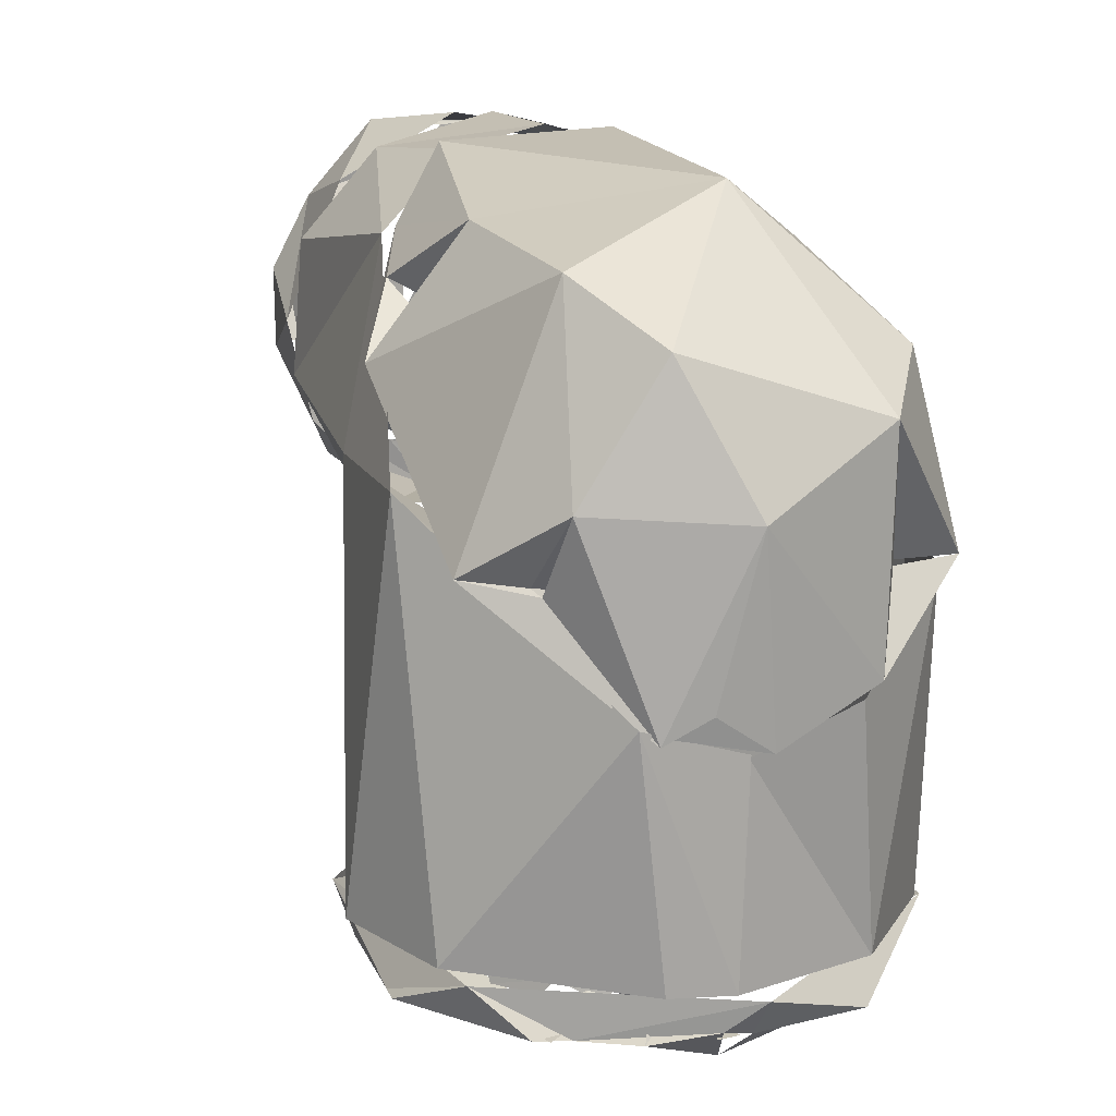
<metadata>
{"format":"obj","ext":"obj","renderer":"f3d","projection":"perspective","resolution":1024,"background":"white","views":[{"elev":14.2,"azim":154.0,"up":"+Y"}]}
</metadata>
<code>
o node.001
v 0.2286 0.12 -0.1834
v 0.1896 0.1192 -0.1754
v 0.1604 0.119 -0.1483
v 0.1551 0.1197 -0.1016
v 0.2307 0.1226 -0.04951
v 0.2725 0.1234 -0.06935
v 0.2914 0.123 -0.1123
v 0.2833 0.1223 -0.1464
v 0.2442 0.1205 -0.1792
v 0.2513 0.1818 -0.1795
v 0.1755 0.1212 -0.06846
v 0.1993 0.1218 -0.05053
v 0.1962 0.19 -0.01051
v 0.238 0.2874 -0.007159
v 0.2261 0.1908 -0.00724
v 0.2586 0.2646 -0.005375
v 0.261 0.2294 -0.004618
v 0.1665 0.2758 -0.0143
v 0.1702 0.2032 -0.1676
v 0.2143 0.1652 -0.04835
v 0.2271 0.1735 -0.1836
v 0.2073 0.2957 -0.01177
v 0.1843 0.2875 -0.05748
v 0.211 0.2957 -0.05064
v 0.168 0.269 -0.07535
v 0.1612 0.2179 -0.01387
v 0.1753 0.2012 -0.01258
v 0.1564 0.232 -0.1298
v 0.154 0.2193 -0.09433
v 0.1765 0.1859 -0.06165
v 0.2127 0.1847 -0.03768
v 0.1985 0.1826 -0.1834
v 0.2111 0.2955 -0.05103
v 0.2351 0.2905 -0.05128
v 0.2607 0.2731 -0.06563
v 0.2272 0.1748 -0.1846
v 0.278 0.2251 -0.08241
v 0.2623 0.2035 -0.0592
v 0.2483 0.2068 -0.004827
v 0.2126 0.1868 -0.03543
v 0.2292 0.1855 -0.04191
v 0.2863 0.2264 -0.1309
v 0.1695 0.2591 0.004241
v 0.177 0.2722 0.004699
v 0.2112 0.2481 -0.01162
v 0.2151 0.2411 -0.01475
v 0.2109 0.2362 -0.01289
v 0.2043 0.2371 -0.01064
v 0.2037 0.243 -0.01555
v 0.202 0.2469 -0.01205
v 0.2081 0.2331 -0.0175
v 0.2017 0.2355 -0.01961
v 0.1872 0.2629 -0.02122
v 0.206 0.271 -0.01736
v 0.217 0.2749 -0.01586
v 0.2162 0.2704 -0.01815
v 0.233 0.2659 -0.01415
v 0.2415 0.2458 -0.013
v 0.1919 0.2189 -0.01733
v 0.2136 0.2132 -0.01716
v 0.2158 0.2091 -0.01485
v 0.1911 0.214 -0.01732
v 0.1786 0.2312 -0.01882
v 0.1781 0.2519 -0.01922
v 0.188 0.2669 -0.01851
v 0.2039 0.2752 -0.01712
v 0.2364 0.2231 -0.01311
v 0.1801 0.2378 -0.01878
v 0.1907 0.2189 -0.01794
v 0.2359 0.2294 -0.01326
v 0.233 0.2596 -0.01405
v 0.1773 0.2375 -0.01959
v 0.1847 0.2715 -0.01938
v 0.2325 0.2127 -0.01312
v 0.1996 0.2725 -0.01801
v 0.1759 0.2424 -0.01979
v 0.1853 0.2637 -0.01925
v 0.2437 0.2261 -0.01289
v 0.2123 0.2542 -0.01864
v 0.2222 0.2428 -0.01538
v 0.2111 0.2302 -0.01766
v 0.1991 0.234 -0.01991
v 0.205 0.2603 -0.01959
v 0.1929 0.2438 -0.0201
v 0.2003 0.2507 -0.01968
v 0.1973 0.2392 -0.01971
v 0.2301 0.2282 -0.01664
v 0.2125 0.2157 -0.0181
v 0.2073 0.2676 -0.01952
v 0.2266 0.2621 -0.01755
v 0.2346 0.2461 -0.01651
v 0.1922 0.2225 -0.0202
v 0.1843 0.2385 -0.02124
v 0.1884 0.2582 -0.02118
v 0.1979 0.2423 -0.01642
v 0.2101 0.2309 -0.02126
v 0.2005 0.2348 -0.02045
v 0.2189 0.2364 -0.01939
v 0.2382 0.2095 0.02348
v 0.2369 0.2095 0.02261
v 0.2149 0.2807 0.001258
v 0.2012 0.2849 -0.000131
v 0.2005 0.278 -8.5e-05
v 0.2245 0.2744 0.002295
v 0.2143 0.2768 0.001268
v 0.212 0.2791 0.001483
v 0.2125 0.2835 0.01603
v 0.1955 0.2826 0.01439
v 0.2464 0.25 0.01986
v 0.1655 0.249 0.01206
v 0.1778 0.2134 0.01387
v 0.168 0.2276 0.01268
v 0.2384 0.268 0.01875
v 0.2372 0.2118 0.02329
v 0.1559 0.2457 0.01125
v 0.2475 0.2793 -0.00556
v 0.2276 0.2919 0.02206
v 0.1968 0.2907 0.0205
v 0.1824 0.2898 -0.01234
v 0.1724 0.2819 0.01461
v 0.1611 0.2683 -0.01377
v 0.1523 0.2473 0.01596
v 0.1582 0.2221 0.016
v 0.1721 0.2022 -0.01305
v 0.1715 0.202 0.01836
v 0.1907 0.1945 0.01999
v 0.1962 0.1888 -0.01006
v 0.2408 0.2015 0.02499
v 0.2557 0.2534 0.02379
v 0.2448 0.2722 0.02488
v 0.2266 0.2782 0.02245
v 0.1662 0.2537 0.01708
v 0.1565 0.2437 0.01484
v 0.245 0.2158 0.02532
v 0.2488 0.2449 0.02991
v 0.25 0.2519 0.0216
v 0.179 0.2797 0.01786
v 0.1739 0.276 0.01722
v 0.2376 0.2705 0.02169
v 0.2289 0.2854 0.02155
v 0.2548 0.232 0.02581
v 0.2055 0.1987 0.02181
v 0.1942 0.2028 0.01956
v 0.2306 0.2026 0.02408
v 0.2236 0.204 0.0224
v 0.2122 0.19 0.02253
v 0.1719 0.2065 0.01843
v 0.2418 0.2616 0.02423
v 0.1609 0.2293 0.01698
v 0.1587 0.2506 0.01725
v 0.246 0.2359 0.02005
v 0.2487 0.2337 0.02413
v 0.2412 0.2215 0.01988
v 0.2426 0.2232 0.02114
v 0.229 0.2089 0.02388
v 0.1943 0.2034 0.01562
v 0.214 0.2027 0.01753
v 0.179 0.2119 0.01902
v 0.1656 0.2339 0.01735
v 0.1714 0.221 0.01813
v 0.1729 0.2666 0.01248
v 0.1751 0.2703 0.01765
v 0.1903 0.2808 0.01893
v 0.1813 0.2751 0.01314
v 0.2051 0.2839 0.02032
v 0.2136 0.2831 0.01843
v 0.2389 0.2076 0.02495
v 0.2349 0.2094 0.02446
v 0.1647 0.2232 0.01745
v 0.1657 0.2264 0.01478
v 0.1574 0.2428 0.01396
v 0.1967 0.2872 0.01649
v 0.2339 0.2828 0.02273
v 0.247 0.267 0.02462
v 0.2113 0.1948 0.02231
v 0.2082 0.193 0.02217
v 0.1859 0.2 0.01977
v 0.163 0.2657 0.01364
v 0.1663 0.2667 0.01687
v 0.2155 0.2907 0.02117
v 0.2083 0.2898 0.02033
v 0.2255 0.1988 0.02367
v 0.2253 0.2042 0.02016
v 0.1733 0.212 0.01817
v 0.1751 0.2072 0.01853
v 0.234 0.1934 -0.00676
v 0.2557 0.2166 -0.003765
v 0.2626 0.2437 -0.004547
v 0.2168 0.2956 -0.008807
v 0.1541 0.2356 -0.01496
v 0.1648 0.2632 0.01566
v 0.163 0.2649 0.01549
v 0.233 0.1297 -0.1147
v 0.2372 0.1189 -0.1123
v 0.2763 0.1121 -0.08784
v 0.2829 0.1128 -0.09154
v 0.2762 0.111 -0.09433
v 0.1603 0.1078 -0.1076
v 0.231 0.1109 -0.1814
v 0.227 0.1009 -0.1719
v 0.2396 0.117 -0.1683
v 0.2539 0.1173 -0.161
v 0.2596 0.1083 -0.1658
v 0.2609 0.1133 -0.1572
v 0.2689 0.1094 -0.164
v 0.1957 0.1094 -0.06701
v 0.211 0.1101 -0.05179
v 0.2148 0.1105 -0.05994
v 0.2185 0.1103 -0.04918
v 0.2475 0.1172 -0.0642
v 0.2511 0.1113 -0.05785
v 0.2583 0.1112 -0.05791
v 0.2826 0.1111 -0.09537
v 0.2743 0.1119 -0.09431
v 0.2842 0.1222 -0.0857
v 0.2822 0.1104 -0.1347
v 0.2873 0.1106 -0.1264
v 0.243 0.1144 -0.1699
v 0.2494 0.1088 -0.1713
v 0.1856 0.1072 -0.1694
v 0.1903 0.1036 -0.164
v 0.1658 0.1074 -0.1345
v 0.1565 0.1131 -0.1023
v 0.1737 0.1075 -0.1396
v 0.1679 0.1072 -0.1455
v 0.191 0.1072 -0.1764
v 0.1571 0.1178 -0.1457
v 0.1677 0.1076 -0.1267
v 0.1769 0.1078 -0.06806
v 0.1847 0.1128 -0.07203
v 0.1775 0.1141 -0.06649
v 0.1666 0.1068 -0.1047
v 0.2636 0.1132 -0.1557
v 0.2801 0.1209 -0.155
v 0.2226 0.1188 -0.187
v 0.1523 0.1187 -0.1003
v 0.1909 0.1206 -0.05429
v 0.2494 0.1221 -0.05033
v 0.2228 0.1084 -0.1796
v 0.2479 0.1192 -0.0669
v 0.2611 0.1109 -0.07595
v 0.2694 0.1199 -0.08722
v 0.2727 0.117 -0.1248
v 0.2777 0.1106 -0.1113
v 0.172 0.1166 -0.09229
v 0.1861 0.1065 -0.07228
v 0.1775 0.1164 -0.1487
v 0.2761 0.1111 -0.08671
v 0.2883 0.1105 -0.132
v 0.1967 0.1141 -0.1701
v 0.2214 0.1103 -0.05579
v 0.258 0.111 -0.06593
v 0.2471 0.1086 -0.1756
v 0.2168 0.1334 -0.0653
v 0.2184 0.1328 -0.06377
v 0.2127 0.115 -0.06259
v 0.1939 0.114 -0.07024
v 0.1711 0.1122 -0.1321
v 0.1791 0.1121 -0.1478
v 0.1903 0.1124 -0.1598
v 0.2048 0.1133 -0.1663
v 0.2505 0.1137 -0.1614
v 0.2349 0.1135 -0.1685
v 0.2613 0.1141 -0.1524
v 0.2688 0.1145 -0.1424
v 0.2755 0.1153 -0.1118
v 0.2733 0.1154 -0.09955
v 0.2521 0.1177 -0.07143
v 0.2278 0.1164 -0.0614
v 0.2587 0.1185 -0.1551
v 0.2694 0.1191 -0.1411
v 0.2749 0.115 -0.1258
v 0.2653 0.1155 -0.08383
v 0.2642 0.1201 -0.08267
v 0.2274 0.1172 -0.06252
v 0.1831 0.1136 -0.07927
v 0.1743 0.1132 -0.09012
v 0.1695 0.1127 -0.1058
v 0.1692 0.1169 -0.1251
v 0.1751 0.1167 -0.1417
v 0.186 0.1167 -0.1556
v 0.1924 0.1185 -0.07118
v 0.2751 0.1196 -0.1244
v 0.2398 0.1198 -0.06545
v 0.2085 0.1191 -0.06397
v 0.1795 0.118 -0.08322
v 0.2742 0.12 -0.102
v 0.1712 0.1174 -0.09881
v 0.1688 0.1171 -0.111
v 0.2009 0.1169 -0.1652
v 0.2472 0.1181 -0.1631
v 0.2673 0.1148 -0.1459
v 0.2467 0.1061 -0.1746
v 0.2461 0.1093 -0.1722
v 0.1938 0.1506 -0.151
v 0.256 0.1534 -0.08883
v 0.2213 0.1511 -0.161
v 0.2644 0.1533 -0.1046
v 0.2616 0.1526 -0.136
v 0.2659 0.153 -0.1206
v 0.2328 0.1524 -0.1093
v 0.1848 0.1509 -0.1237
v 0.2317 0.1521 -0.1253
v 0.1824 0.1394 -0.1227
v 0.183 0.1395 -0.1246
v 0.1792 0.1395 -0.1229
v 0.1816 0.1386 -0.1255
v 0.2522 0.1408 -0.1497
v 0.2122 0.1395 -0.1617
v 0.2146 0.1396 -0.1612
v 0.2317 0.1403 -0.1456
v 0.2471 0.1406 -0.1581
v 0.2587 0.1412 -0.1372
v 0.2578 0.141 -0.1449
v 0.2687 0.1415 -0.1337
v 0.2608 0.1422 -0.08672
v 0.2487 0.142 -0.08334
v 0.2222 0.1409 -0.1029
v 0.2136 0.141 -0.0866
v 0.239 0.1411 -0.1158
v 0.2413 0.1409 -0.1274
v 0.2349 0.1406 -0.1329
v 0.1931 0.1392 -0.1554
v 0.2033 0.1395 -0.1504
v 0.2158 0.1397 -0.155
v 0.2009 0.1408 -0.0821
v 0.1834 0.1402 -0.08892
v 0.1728 0.1396 -0.1052
v 0.1881 0.1402 -0.0935
v 0.202 0.1409 -0.07575
v 0.1873 0.1406 -0.08058
v 0.2375 0.1419 -0.07169
v 0.2273 0.1417 -0.07088
v 0.2074 0.1408 -0.0889
v 0.205 0.1412 -0.06803
v 0.2186 0.1402 -0.1331
v 0.2117 0.14 -0.1353
v 0.2173 0.14 -0.1442
v 0.2015 0.1399 -0.1268
v 0.2298 0.1398 -0.1681
v 0.2066 0.1399 -0.1332
v 0.2336 0.1406 -0.1337
v 0.1998 0.1402 -0.1105
v 0.2208 0.1398 -0.1595
v 0.2072 0.1406 -0.09979
v 0.2331 0.1417 -0.07616
v 0.2493 0.1421 -0.07772
v 0.2398 0.1403 -0.1563
v 0.242 0.1405 -0.1507
v 0.2697 0.1417 -0.1219
v 0.232 0.1415 -0.08347
v 0.2245 0.1412 -0.09151
v 0.2413 0.1412 -0.1113
v 0.2442 0.1412 -0.1164
v 0.2312 0.1404 -0.1422
v 0.1763 0.139 -0.1401
v 0.2039 0.141 -0.07727
v 0.1885 0.1392 -0.1472
v 0.1999 0.14 -0.1189
v 0.213 0.1406 -0.1047
v 0.2306 0.1406 -0.1311
v 0.204 0.1402 -0.1172
v 0.2295 0.1412 -0.09589
v 0.1906 0.1405 -0.08316
v 0.2331 0.1381 -0.06835
v 0.2398 0.1375 -0.07318
v 0.2384 0.1381 -0.06593
v 0.2001 0.1371 -0.07389
v 0.1945 0.1366 -0.0741
v 0.1912 0.1373 -0.07537
v 0.1868 0.1366 -0.07879
v 0.2179 0.1344 -0.1699
v 0.2138 0.1358 -0.1658
v 0.2011 0.1428 -0.1691
v 0.2089 0.1352 -0.1665
v 0.2072 0.1388 -0.1587
v 0.2429 0.1369 -0.1588
v 0.2486 0.1366 -0.1582
v 0.2542 0.136 -0.1581
v 0.2515 0.1376 -0.1513
v 0.2572 0.1356 -0.151
v 0.2281 0.1263 -0.1276
v 0.2339 0.1289 -0.1336
v 0.2369 0.1296 -0.125
v 0.2133 0.1377 -0.1317
v 0.2145 0.1343 -0.1275
v 0.2082 0.1291 -0.1241
v 0.2105 0.1284 -0.1182
v 0.2045 0.1293 -0.1137
v 0.2011 0.1292 -0.1212
v 0.2121 0.1247 -0.1004
v 0.2093 0.1232 -0.1025
v 0.228 0.1292 -0.09555
v 0.2249 0.1263 -0.1036
v 0.2297 0.1202 -0.1003
v 0.2623 0.1103 -0.1587
v 0.2654 0.1093 -0.1663
v 0.2673 0.11 -0.1599
v 0.2595 0.1102 -0.1636
v 0.1875 0.09992 -0.1687
v 0.1888 0.09613 -0.1705
v 0.1637 0.1079 -0.1065
v 0.1656 0.1111 -0.09936
v 0.1572 0.1078 -0.104
v 0.2197 0.1126 -0.05251
v 0.2169 0.1111 -0.05876
v 0.214 0.1126 -0.05151
v 0.193 0.1858 -0.182
v 0.2398 0.2926 -0.05188
v 0.1779 0.2825 -0.06167
v 0.2231 0.1753 -0.1877
v 0.2473 0.1782 -0.1815
v 0.2808 0.2112 -0.1514
v 0.2787 0.2486 -0.09846
v 0.2663 0.2651 -0.08189
v 0.2562 0.2744 -0.06349
v 0.1937 0.2945 -0.054
v 0.2553 0.2742 -0.1515
v 0.2365 0.1845 -0.1855
v 0.2282 0.2257 -0.191
v 0.2426 0.2604 -0.1763
v 0.2559 0.2803 -0.1055
v 0.2633 0.2274 -0.1725
v 0.1603 0.2658 -0.08402
v 0.1569 0.247 -0.1077
v 0.1635 0.2072 -0.1659
v 0.1741 0.2726 -0.1096
v 0.2064 0.2899 -0.1336
v 0.1732 0.2544 -0.1593
v 0.1916 0.2433 -0.1827
v 0.262 0.209 -0.1605
v 0.2669 0.2097 -0.1599
v 0.2652 0.2079 -0.162
v 0.1729 0.2578 -0.09628
v 0.1688 0.2572 -0.09748
v 0.186 0.2081 -0.1665
v 0.1826 0.2071 -0.1684
v 0.2627 0.2581 -0.09035
v 0.2591 0.2608 -0.08707
v 0.2447 0.1797 -0.182
v 0.2829 0.1012 -0.126
v 0.2845 0.09756 -0.1295
v 0.2261 0.1089 -0.1802
v 0.232 0.1089 -0.1802
v 0.2286 0.1096 -0.174
v 0.1663 0.1075 -0.145
v 0.1631 0.1096 -0.1374
v 0.17 0.1093 -0.1407
v 0.1776 0.1109 -0.0676
v 0.1832 0.1101 -0.07211
v 0.1844 0.1111 -0.06612
v 0.2509 0.1119 -0.06093
v 0.2543 0.1109 -0.06697
v 0.2578 0.1122 -0.0601
v 0.2299 0.282 0.0201
v 0.2315 0.2822 0.02189
v 0.245 0.2697 0.02298
v 0.243 0.2675 0.02295
v 0.25 0.2315 0.02388
v 0.2509 0.2297 0.0229
v 0.1901 0.199 0.01913
v 0.1892 0.2017 0.02001
v 0.163 0.2278 0.01306
v 0.1633 0.2274 0.01207
v 0.1767 0.2806 0.01596
v 0.1765 0.278 0.01649
v 0.193 0.2861 0.01815
v 0.1941 0.2886 0.01843
v 0.2253 0.1104 -0.1254
v 0.2116 0.1058 -0.1158
v 0.2171 0.09078 -0.1125
v 0.2257 0.09561 -0.118
v 0.22 0.09098 -0.1208
v 0.2175 0.1091 -0.1111
v 0.2292 0.1079 -0.1017
v 0.2159 0.1038 -0.111
v 0.218 0.1089 -0.1253
v 0.2141 0.1102 -0.1093
v 0.2207 0.1079 -0.108
v 0.2183 0.1324 -0.1258
v 0.2242 0.1325 -0.1282
v 0.2279 0.1094 -0.1099
v 0.2232 0.1324 -0.1058
v 0.2314 0.1349 -0.1197
v 0.2298 0.1092 -0.123
v 0.2322 0.1068 -0.1178
v 0.2177 0.1326 -0.1065
v 0.2133 0.1065 -0.1166
v 0.224 0.1081 -0.1239
v 0.2115 0.1347 -0.1139
v 0.2314 0.1351 -0.1121
v 0.2126 0.1344 -0.1214
v 0.2272 0.1104 -0.1068
v 0.2184 0.13 -0.1043
v 0.2229 0.1323 -0.135
v 0.2203 0.1326 -0.1047
v 0.2228 0.1325 -0.1267
v 0.2247 0.1325 -0.1261
v 0.2186 0.1313 -0.09947
v 0.2195 0.1317 -0.1022
v 0.2243 0.1313 -0.1325
v 0.2238 0.1295 -0.1291
f 10 9 1
f 1 2 21
f 11 29 4
f 12 30 11
f 30 12 20
f 20 12 5
f 5 6 38
f 32 21 2
f 24 18 22
f 23 18 24
f 25 18 23
f 26 18 28
f 13 31 40
f 28 18 25
f 26 29 27
f 29 30 27
f 27 30 13
f 4 29 3
f 28 29 26
f 30 31 13
f 32 2 19
f 19 2 3
f 19 3 28
f 28 3 29
f 29 11 30
f 30 20 31
f 33 22 14
f 33 14 34
f 37 42 35
f 39 15 41
f 38 17 39
f 35 14 16
f 34 14 35
f 15 40 41
f 7 42 37
f 37 6 7
f 38 37 17
f 41 5 38
f 41 40 20
f 5 41 20
f 38 39 41
f 36 10 1
f 42 7 8
f 10 8 9
f 42 8 10
f 35 16 17
f 35 17 37
f 37 38 6
f 40 15 13
f 49 45 50
f 49 50 48
f 56 66 65
f 53 65 64
f 53 64 68
f 55 56 57
f 57 56 71
f 57 71 58
f 58 71 70
f 58 70 67
f 64 63 68
f 68 63 59
f 59 63 62
f 59 62 60
f 60 62 61
f 60 61 70
f 70 61 67
f 54 65 53
f 73 77 75
f 81 88 80
f 81 82 88
f 79 83 85
f 85 83 84
f 85 84 86
f 82 86 84
f 80 87 91
f 83 94 93
f 83 89 94
f 80 91 90
f 80 90 83
f 83 90 89
f 80 88 87
f 82 93 92
f 82 92 88
f 105 102 103
f 103 104 105
f 105 104 101
f 101 102 105
f 105 101 106
f 130 116 117
f 117 116 189
f 117 189 118
f 118 189 119
f 118 119 120
f 120 119 121
f 120 121 178
f 178 121 122
f 122 121 190
f 122 190 123
f 123 190 124
f 123 124 125
f 125 124 126
f 126 124 127
f 126 127 146
f 146 127 186
f 146 186 128
f 128 186 187
f 128 187 141
f 141 187 188
f 141 188 129
f 129 188 130
f 130 188 116
f 176 142 126
f 118 181 180
f 118 180 117
f 165 166 181
f 117 180 131
f 131 180 166
f 165 118 163
f 150 133 132
f 132 133 159
f 159 133 149
f 169 160 159
f 159 149 170
f 158 160 184
f 155 114 154
f 154 114 134
f 135 152 141
f 141 129 135
f 135 136 148
f 169 123 160
f 138 162 137
f 137 162 163
f 131 140 117
f 117 140 173
f 117 173 130
f 130 173 131
f 130 131 139
f 129 174 148
f 134 141 154
f 128 134 167
f 146 175 176
f 176 126 146
f 175 145 142
f 142 145 143
f 126 142 143
f 158 177 143
f 125 177 158
f 162 179 150
f 162 150 132
f 148 136 129
f 146 128 182
f 155 144 168
f 168 144 128
f 168 128 167
f 128 144 182
f 155 168 114
f 146 182 145
f 158 184 185
f 158 185 125
f 185 147 125
f 125 147 123
f 123 147 184
f 123 184 160
f 123 149 122
f 171 150 122
f 122 150 178
f 181 118 165
f 130 174 129
f 128 141 134
f 125 126 177
f 175 146 145
f 174 139 148
f 149 133 122
f 162 138 179
f 120 137 163
f 138 120 179
f 179 120 178
f 148 113 109
f 109 152 135
f 153 154 151
f 151 154 152
f 157 155 153
f 156 143 157
f 111 158 156
f 112 160 111
f 159 112 110
f 132 110 161
f 162 161 164
f 163 164 108
f 107 165 108
f 107 131 166
f 113 139 131
f 113 131 107
f 123 169 170
f 133 150 115
f 120 163 172
f 144 155 183
f 183 145 182
f 196 195 197
f 239 200 221
f 218 203 202
f 202 203 204
f 208 207 206
f 209 251 210
f 210 240 252
f 252 240 241
f 210 211 209
f 214 248 212
f 212 248 215
f 215 213 217
f 216 233 205
f 216 205 249
f 216 243 233
f 244 243 217
f 218 219 203
f 219 253 203
f 203 253 199
f 199 253 200
f 200 253 218
f 221 250 239
f 239 250 226
f 224 220 221
f 227 222 223
f 223 222 228
f 228 222 224
f 222 225 224
f 224 225 226
f 226 225 227
f 198 228 232
f 228 198 223
f 229 223 232
f 229 232 245
f 229 246 207
f 207 246 206
f 246 230 245
f 245 230 229
f 229 231 246
f 201 200 218
f 213 214 217
f 217 214 244
f 252 241 212
f 212 241 214
f 251 208 210
f 207 237 229
f 229 237 236
f 229 236 223
f 223 236 227
f 226 227 235
f 235 239 226
f 235 199 239
f 234 203 235
f 235 203 199
f 234 205 203
f 215 217 234
f 234 217 249
f 234 249 205
f 238 212 215
f 238 211 212
f 237 209 238
f 238 209 211
f 237 207 209
f 242 214 241
f 247 224 221
f 291 262 270
f 270 264 265
f 270 265 271
f 271 272 283
f 283 266 287
f 287 267 273
f 287 273 274
f 285 257 282
f 282 276 286
f 286 277 288
f 288 278 289
f 279 258 280
f 280 259 281
f 281 260 290
f 301 298 296
f 302 295 297
f 303 299 300
f 304 306 307
f 330 331 364
f 313 349 314
f 312 308 348
f 311 344 340
f 348 340 312
f 348 349 311
f 340 348 311
f 311 349 313
f 313 314 315
f 313 315 350
f 317 316 347
f 317 347 351
f 351 347 346
f 319 318 352
f 318 363 352
f 319 352 351
f 319 351 346
f 320 321 354
f 322 361 355
f 325 342 338
f 325 338 324
f 324 323 325
f 323 324 358
f 323 358 356
f 329 326 327
f 329 327 328
f 334 357 326
f 334 326 329
f 335 334 333
f 357 334 335
f 336 338 342
f 359 339 341
f 343 359 362
f 360 319 345
f 344 310 340
f 367 365 366
f 376 374 375
f 379 381 380
f 382 383 384
f 390 387 389
f 389 387 388
f 394 395 393
f 399 397 398
f 398 396 399
f 403 404 402
f 407 406 405
f 417 409 428
f 413 412 433
f 414 415 416
f 422 416 415
f 422 409 416
f 433 412 423
f 418 422 414
f 423 418 413
f 421 418 423
f 414 413 418
f 411 420 419
f 420 412 419
f 420 421 423
f 423 412 420
f 428 409 422
f 428 422 418
f 410 417 428
f 411 408 420
f 424 410 427
f 430 426 429
f 430 408 437
f 437 408 426
f 421 428 418
f 429 426 425
f 429 425 427
f 430 421 420
f 428 421 430
f 429 428 430
f 420 408 430
f 428 429 427
f 428 427 410
f 432 423 413
f 423 431 433
f 431 423 432
f 433 432 413
f 434 424 427
f 435 427 425
f 434 427 435
f 425 424 435
f 436 426 430
f 437 436 430
f 439 422 415
f 438 422 439
f 438 414 422
f 414 438 415
f 440 411 419
f 443 444 445
f 447 446 448
f 450 451 449
f 452 453 454
f 475 474 470
f 476 470 471
f 470 469 471
f 471 475 476
f 473 471 469
f 469 475 472
f 475 471 472
f 473 469 472
f 487 478 479
f 478 490 488
f 488 492 477
f 481 480 495
f 498 485 489
f 493 483 479
f 485 484 486
f 486 491 482
f 489 477 497
l 330 357
l 370 371
l 145 155
l 193 194
l 482 493
l 265 292
l 305 307
l 321 322
l 74 78
l 337 341
l 353 354
l 377 378
l 385 386
l 114 167
l 441 442
l 457 458
l 465 466
l 481 489
l 268 274
l 43 44
l 51 52
l 332 333
l 99 100
l 372 373
l 412 440
l 259 260
l 275 284
l 60 69
l 459 460
l 467 468
l 204 233
l 483 496
l 499 500
l 262 263
l 21 36
l 45 46
l 133 171
l 494 496
l 277 278
l 261 290
l 293 294
l 46 47
l 309 310
l 54 56
l 461 462
l 501 502
l 254 255
l 256 269
l 47 48
l 304 305
l 95 97
l 368 369
l 400 401
l 479 494
l 191 192
l 24 33
l 72 76
l 96 97
l 96 98
l 391 392
l 455 456
l 463 464
l 487 494

</code>
